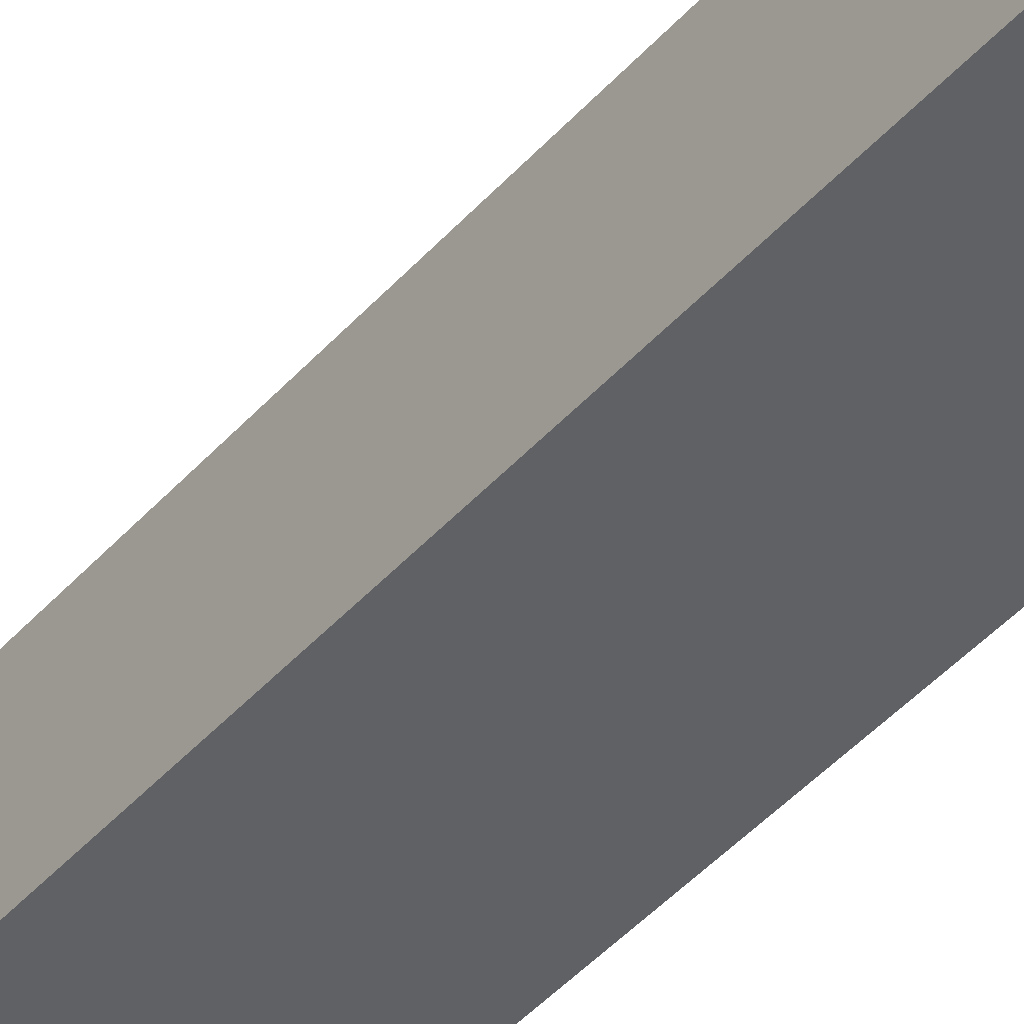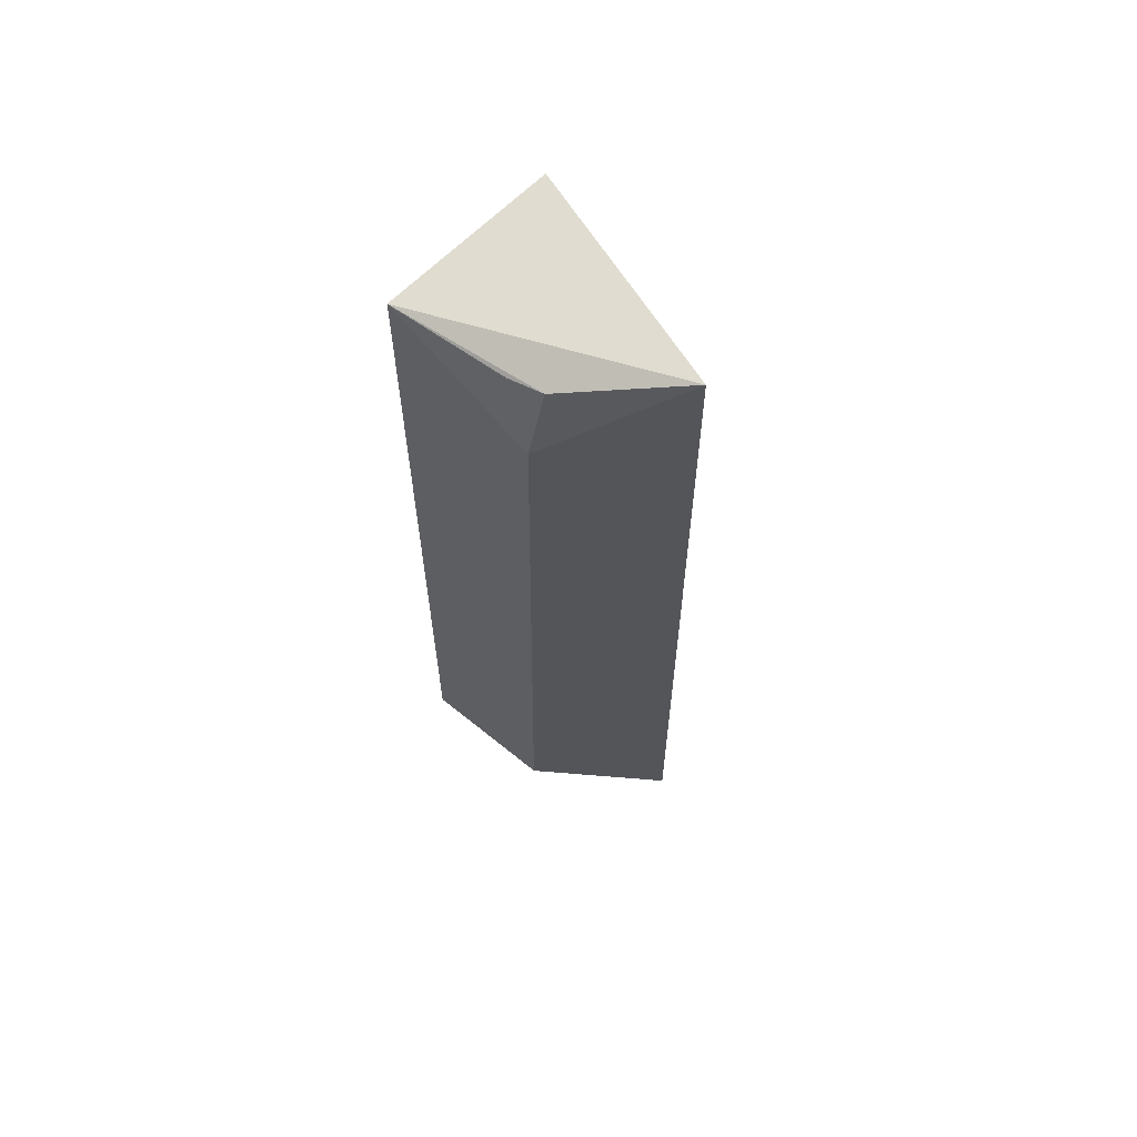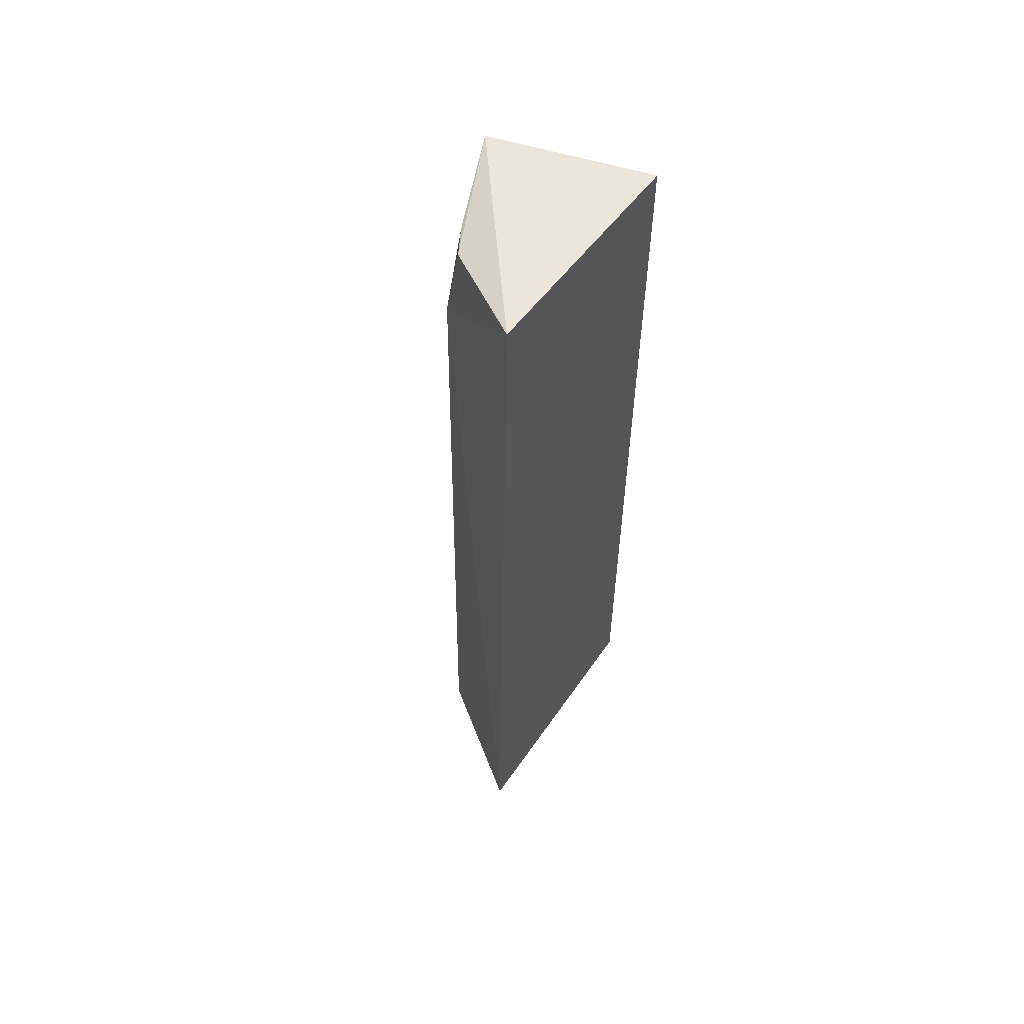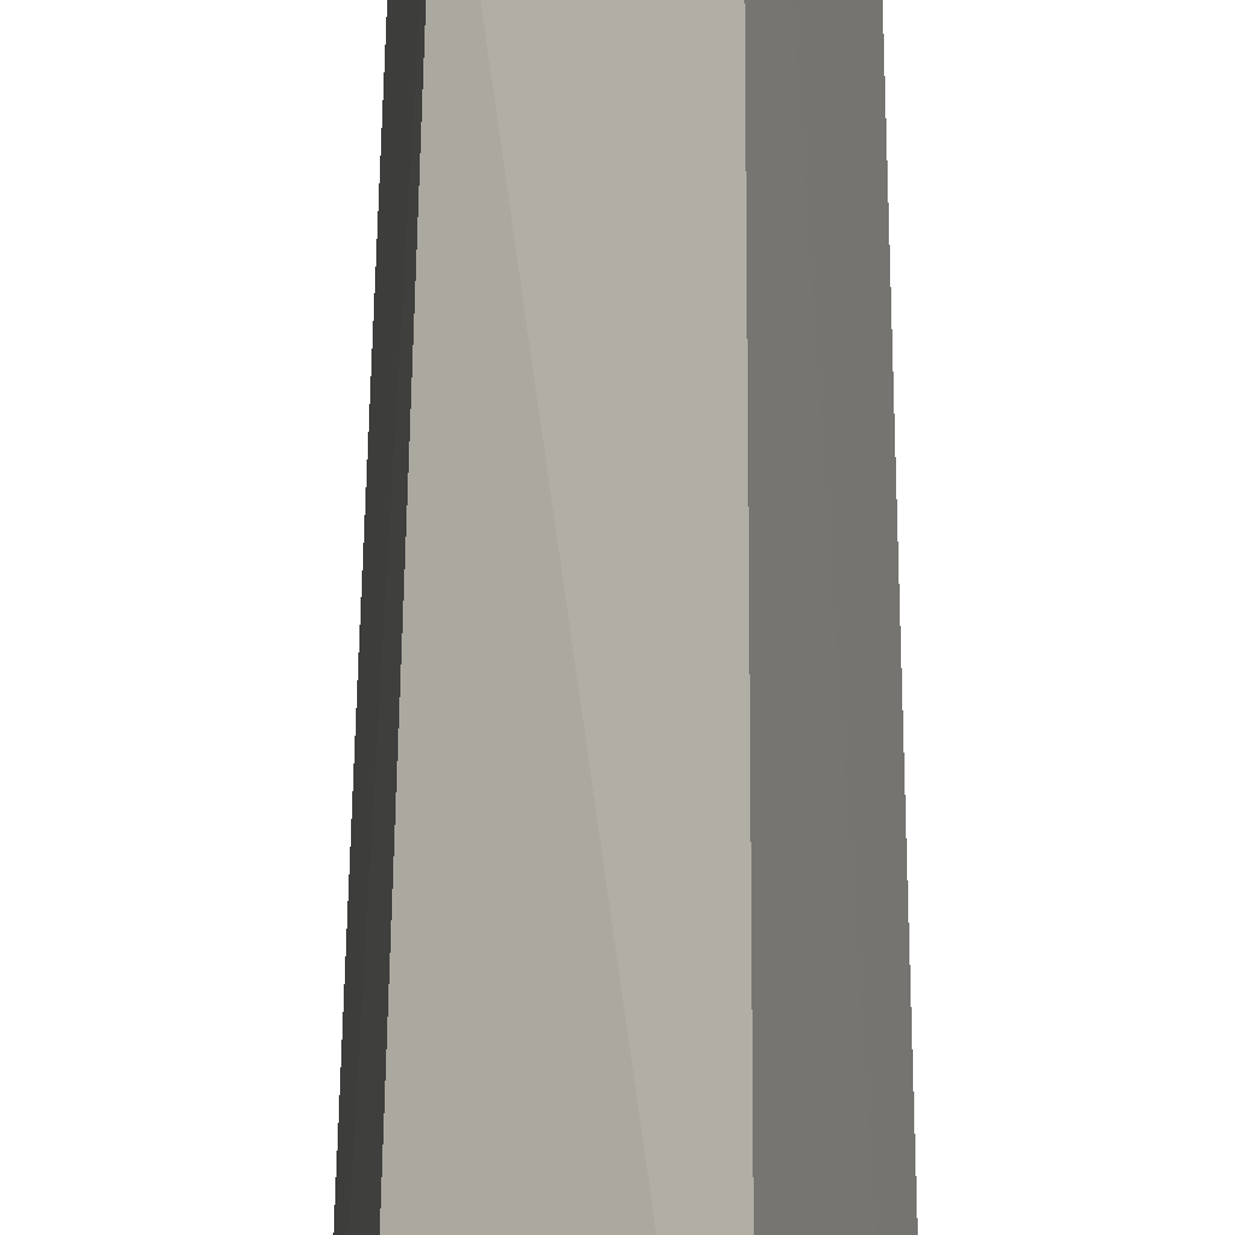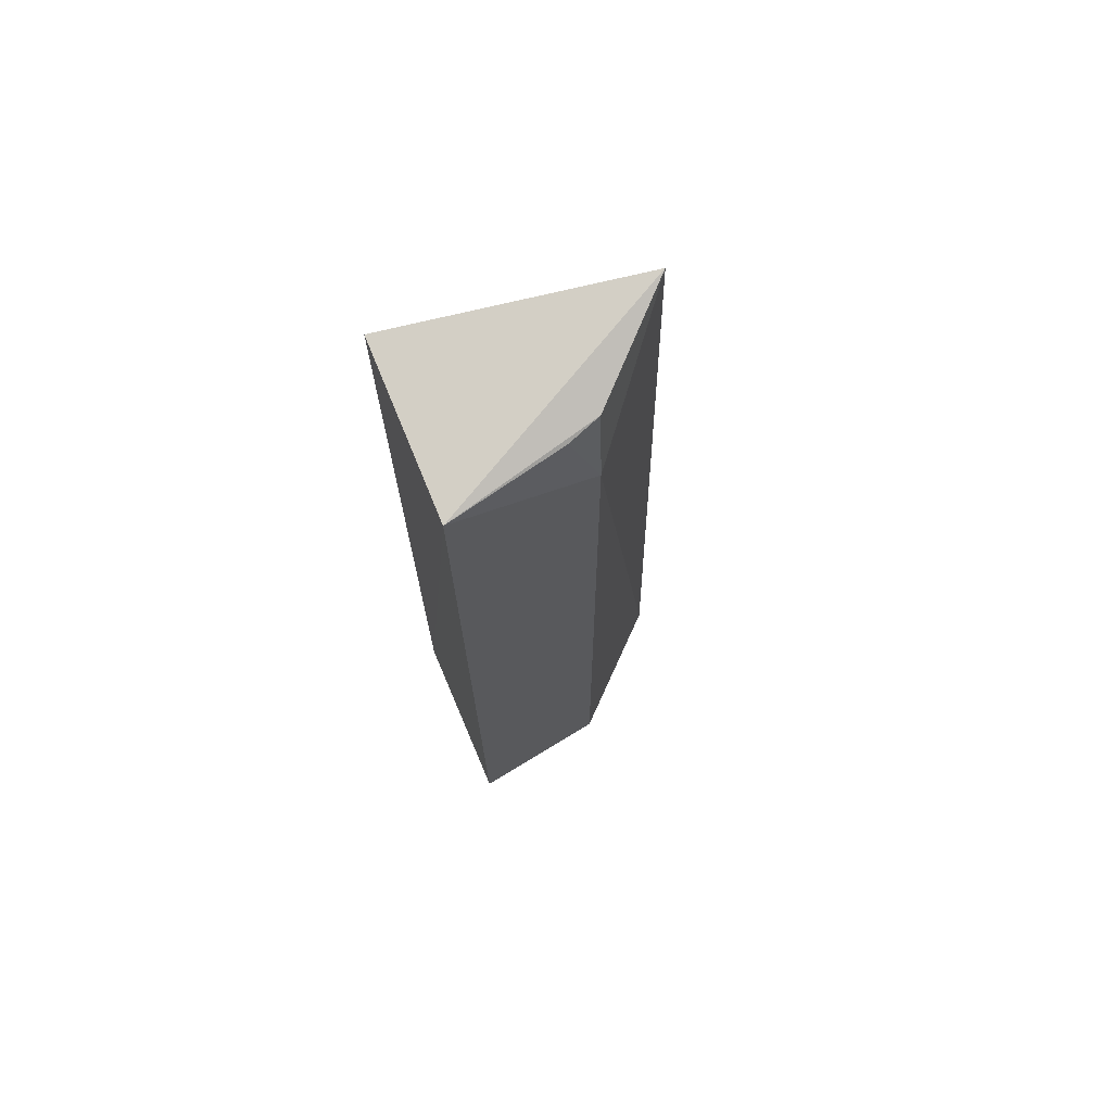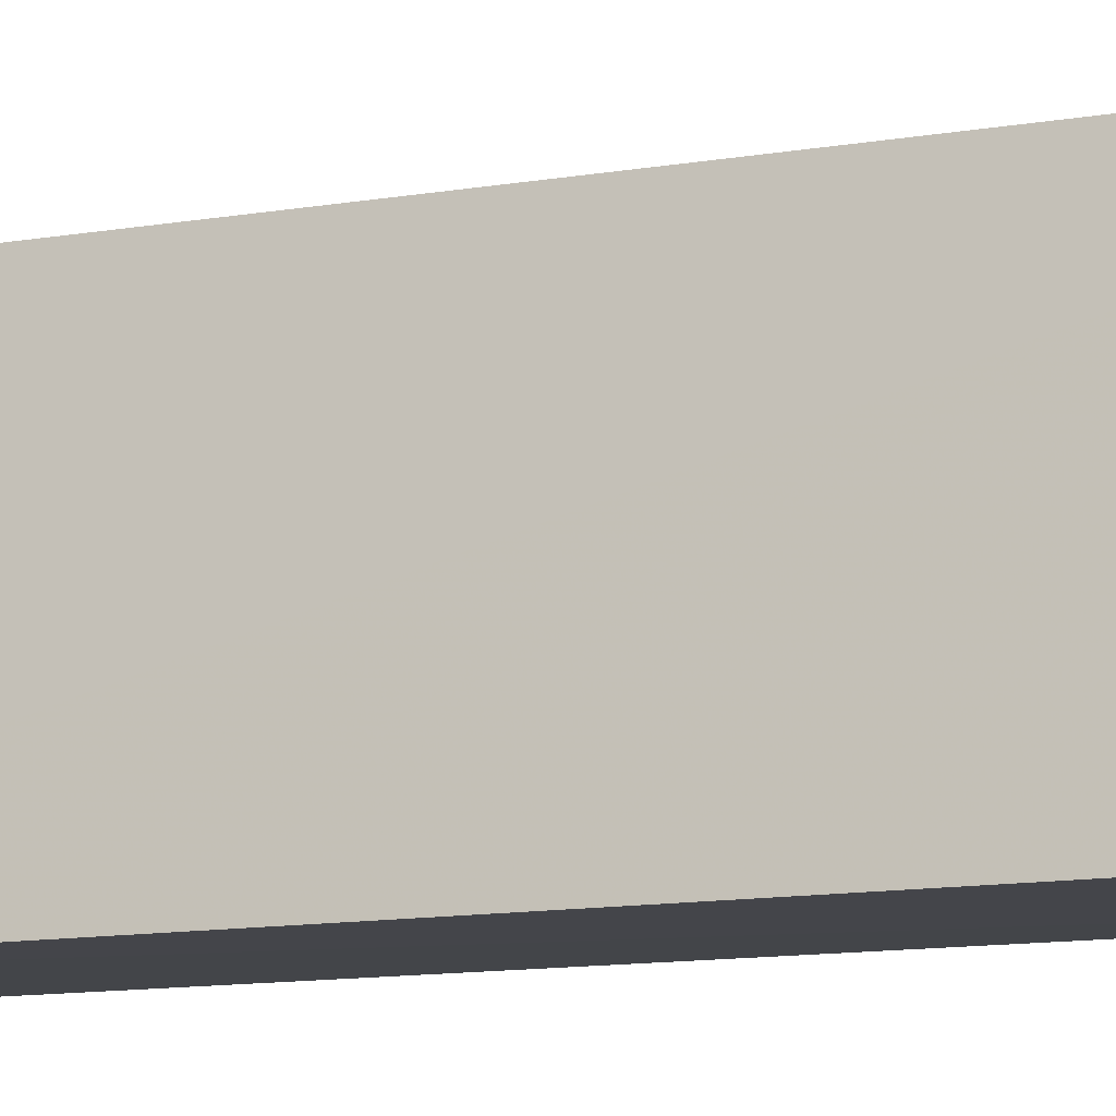
<metadata>
{"format":"obj","ext":"obj","renderer":"f3d","projection":"perspective","resolution":1024,"background":"white","views":[{"elev":-45.8,"azim":-39.1,"up":"+Y"},{"elev":66.3,"azim":137.5,"up":"+Z"},{"elev":58.2,"azim":-158.3,"up":"+Z"},{"elev":57.2,"azim":-180.0,"up":"+Y"},{"elev":71.1,"azim":67.0,"up":"+Z"},{"elev":-8.8,"azim":-58.0,"up":"+Y"}]}
</metadata>
<code>
v 0.02465 0.02195 0.1038
v 0.03451 0.001907 0.1003
v 0.0329 0.01398 0.09349
v 0.02509 0.02343 0.02506
v 0.0203 0.002017 0.02504
v 0.03563 0.002009 0.02502
v 0.0316 0.01435 0.1009
v 0.0203 0.002017 0.1016
v 0.03383 0.01394 0.02494
v 0.03251 0.0116 0.1006
f 1 3 4
f 5 1 4
f 6 3 2
f 6 2 5
f 7 1 2
f 7 3 1
f 8 5 2
f 8 2 1
f 8 1 5
f 9 4 3
f 9 3 6
f 9 6 5
f 9 5 4
f 10 7 2
f 10 2 3
f 10 3 7

</code>
